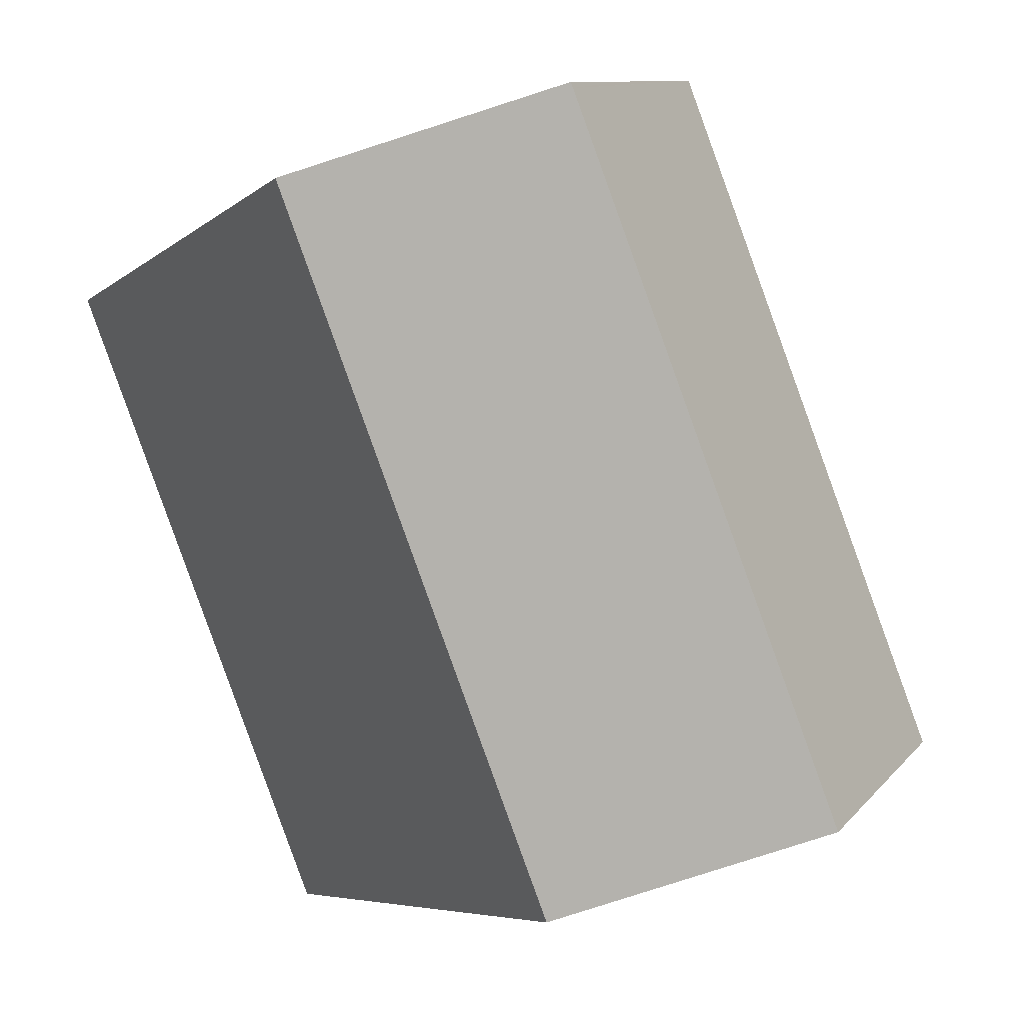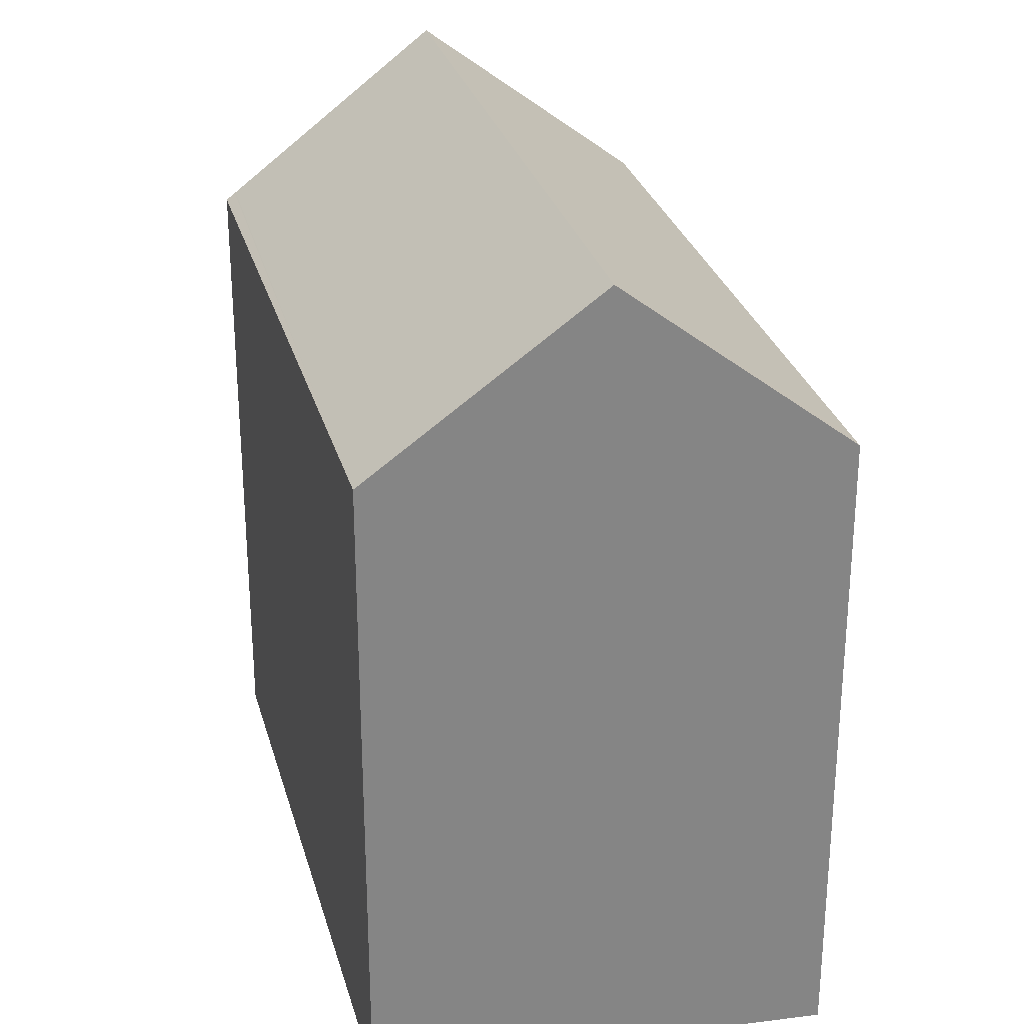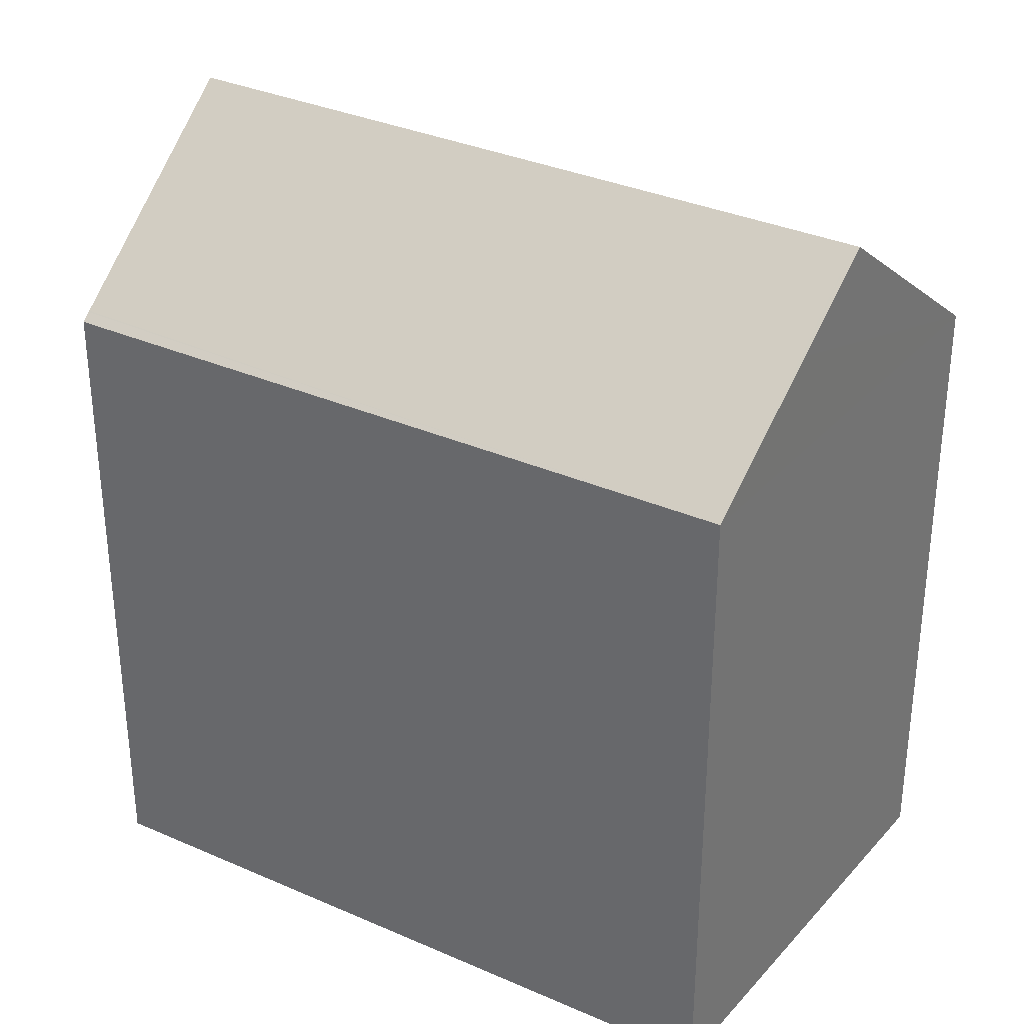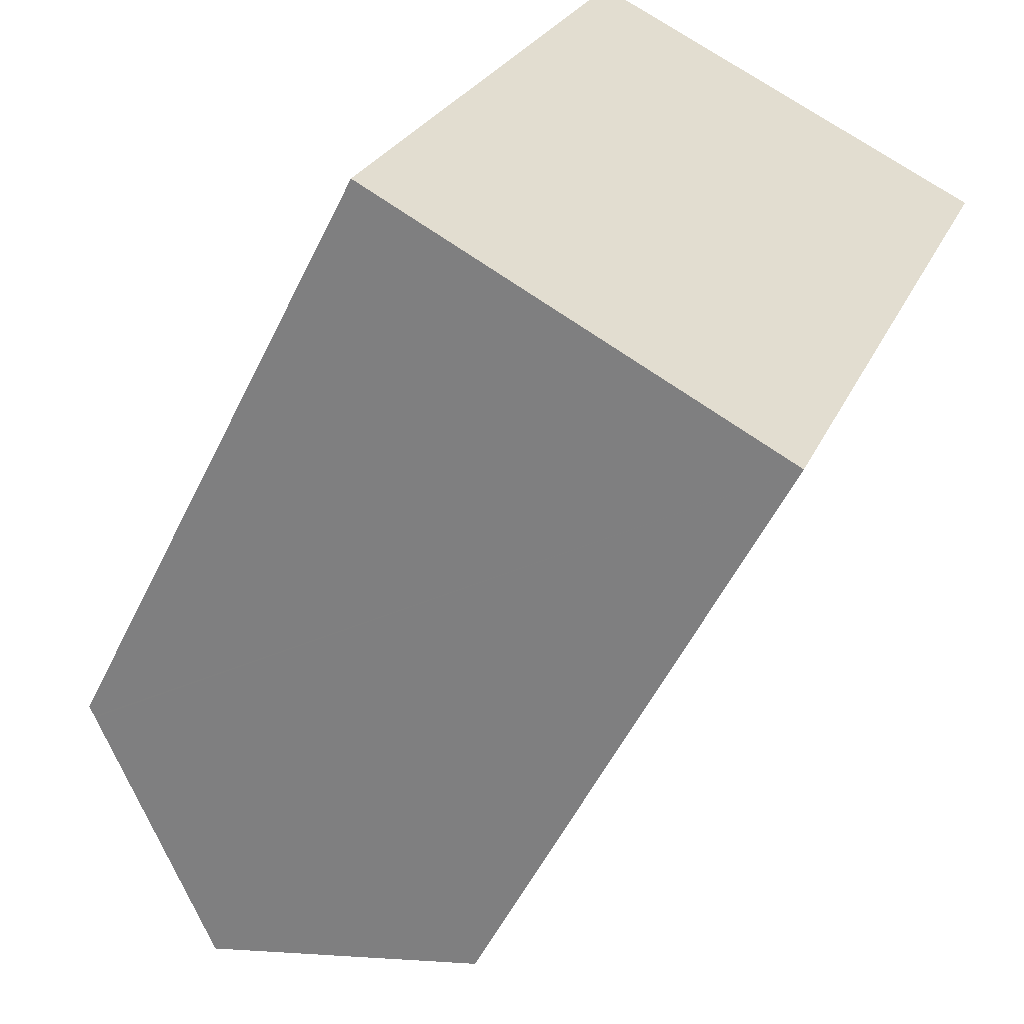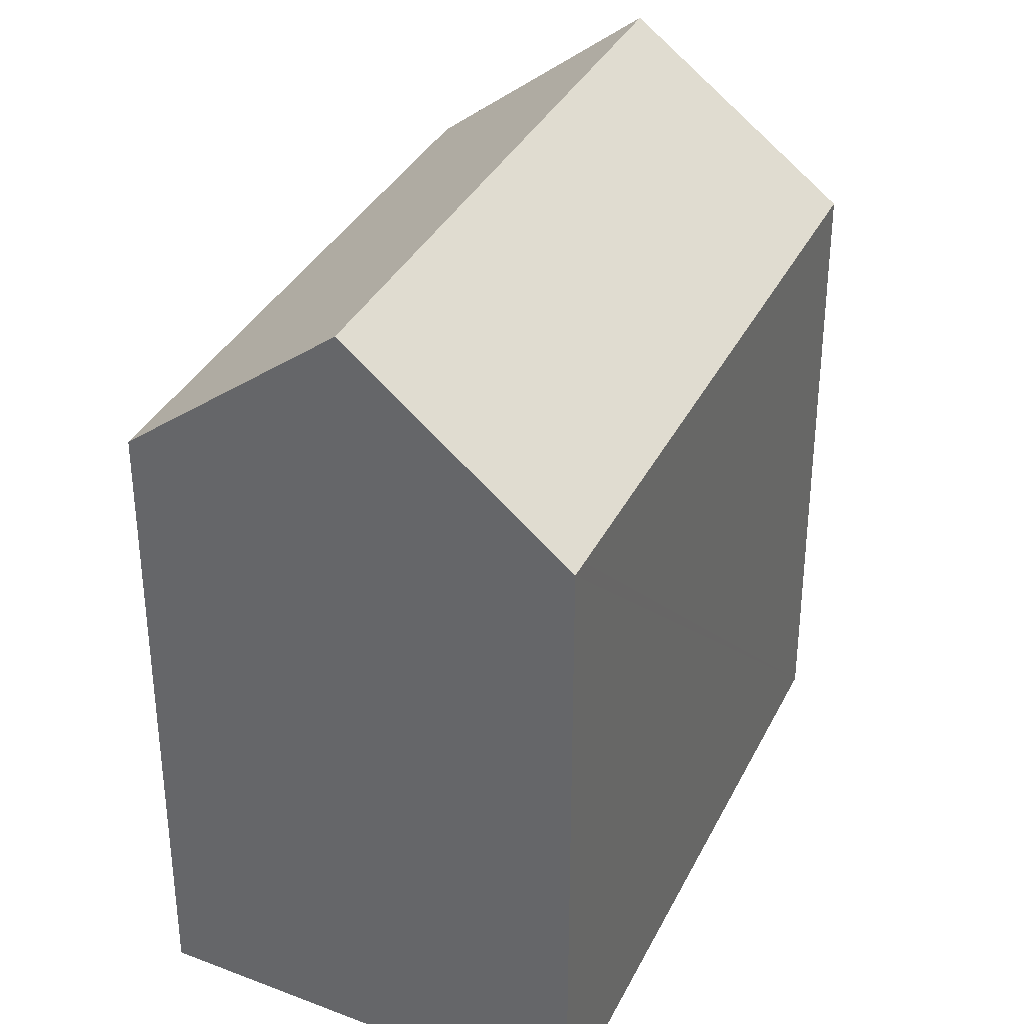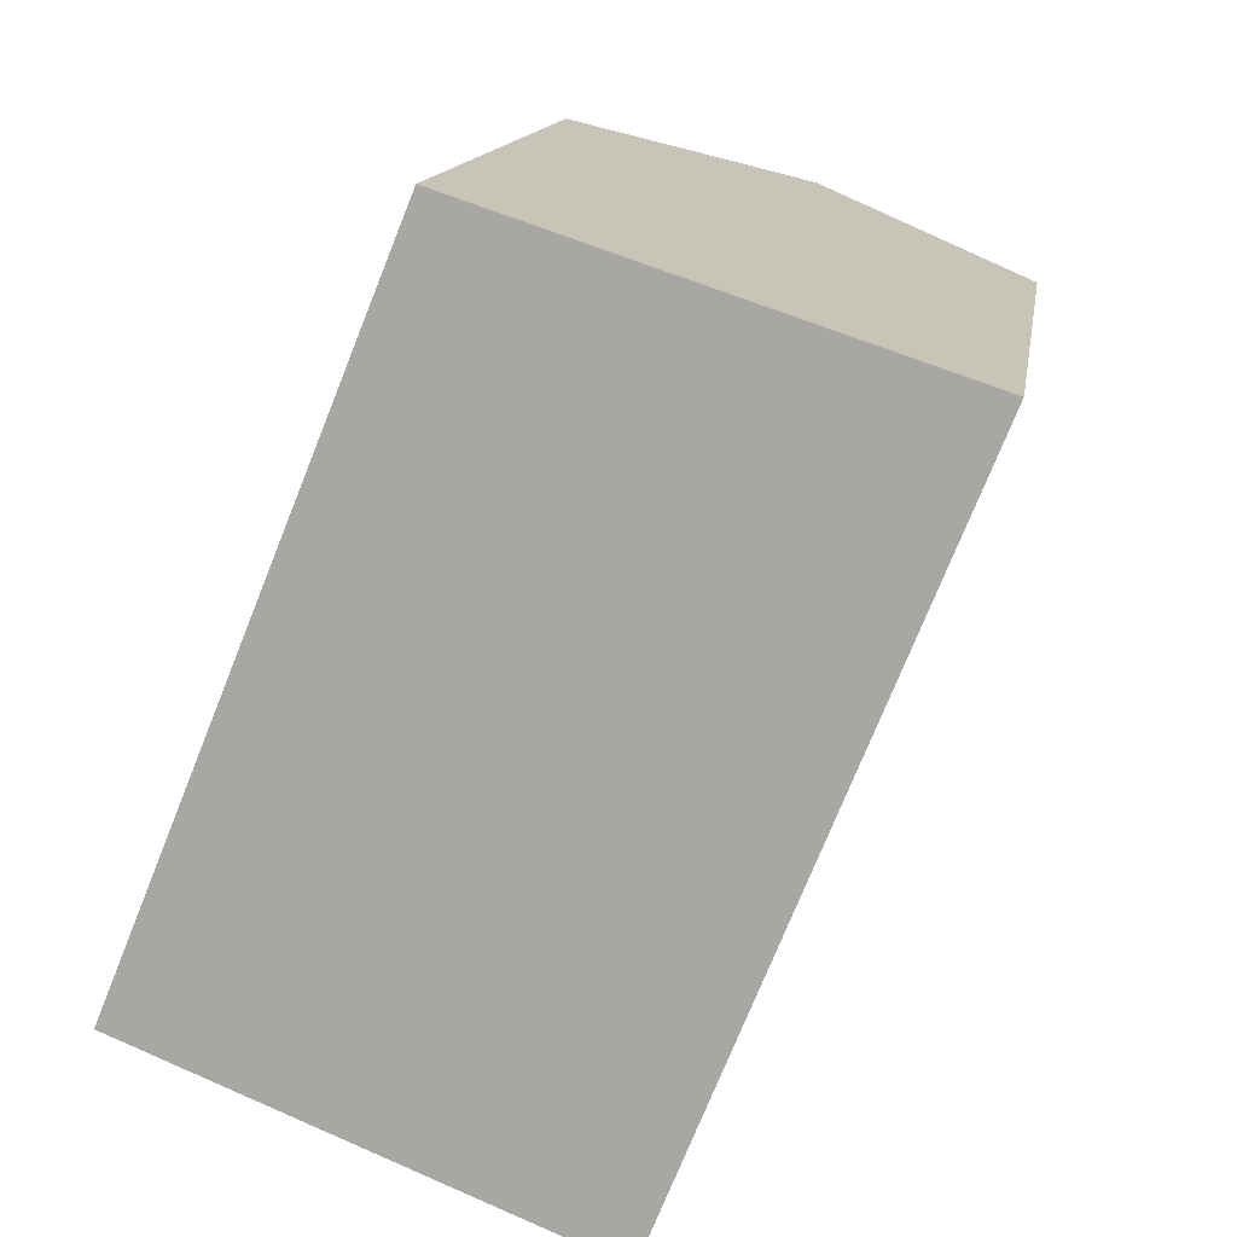
<metadata>
{"format":"obj","ext":"obj","renderer":"f3d","projection":"perspective","resolution":1024,"background":"white","views":[{"elev":-6.1,"azim":155.2,"up":"+Z"},{"elev":28.5,"azim":7.5,"up":"+Y"},{"elev":33.5,"azim":-37.0,"up":"+Y"},{"elev":-54.4,"azim":-25.6,"up":"+Z"},{"elev":34.7,"azim":45.3,"up":"+Y"},{"elev":13.5,"azim":8.5,"up":"+Z"}]}
</metadata>
<code>
v  21.29 20.01 15.18
v  14.84 25.38 17.98
v  21.53 20.01 15.78
v  14.78 25.38 17.81
v  6.53 25.38 -2.636
v  15.24 20.01 0.163
v  13.05 20.01 -5.267
v  8.172 20.03 20.18
v  0.258 20.21 -0.104
v  0 20 1.225e-15
v  0.29 20.24 -0.117
v  8.556 20.34 20.05
v  12.18 23.25 18.86
v  13.05 3.225e-16 -5.267
v  6.53 1.614e-16 -2.636
v  0 0 0
v  0.29 7.164e-18 -0.117
v  0.258 6.368e-18 -0.104
v  8.172 -1.236e-15 20.18
v  14.84 -1.101e-15 17.98
v  21.53 -9.661e-16 15.78
v  8.556 -1.228e-15 20.05
v  12.18 -1.155e-15 18.86
v  15.24 -9.981e-18 0.163
v  21.29 -9.296e-16 15.18
g defaultobject
f 1 2 3
f 2 1 4
f 4 1 5
f 5 1 6
f 5 6 7
f 8 9 10
f 9 8 11
f 11 8 5
f 5 8 4
f 4 8 12
f 4 12 13
f 4 13 2
f 7 11 5
f 11 7 14
f 11 14 9
f 9 14 10
f 10 14 15
f 10 15 16
f 16 15 17
f 16 17 18
f 10 19 8
f 19 10 16
f 13 3 2
f 3 13 12
f 3 12 8
f 3 8 19
f 3 19 20
f 3 20 21
f 20 19 22
f 20 22 23
f 6 14 7
f 14 6 1
f 14 1 3
f 14 3 24
f 24 3 21
f 24 21 25
f 20 25 21
f 25 20 23
f 25 23 24
f 24 23 22
f 24 22 19
f 24 19 16
f 24 16 18
f 24 18 14
f 14 18 15
f 15 18 17

</code>
